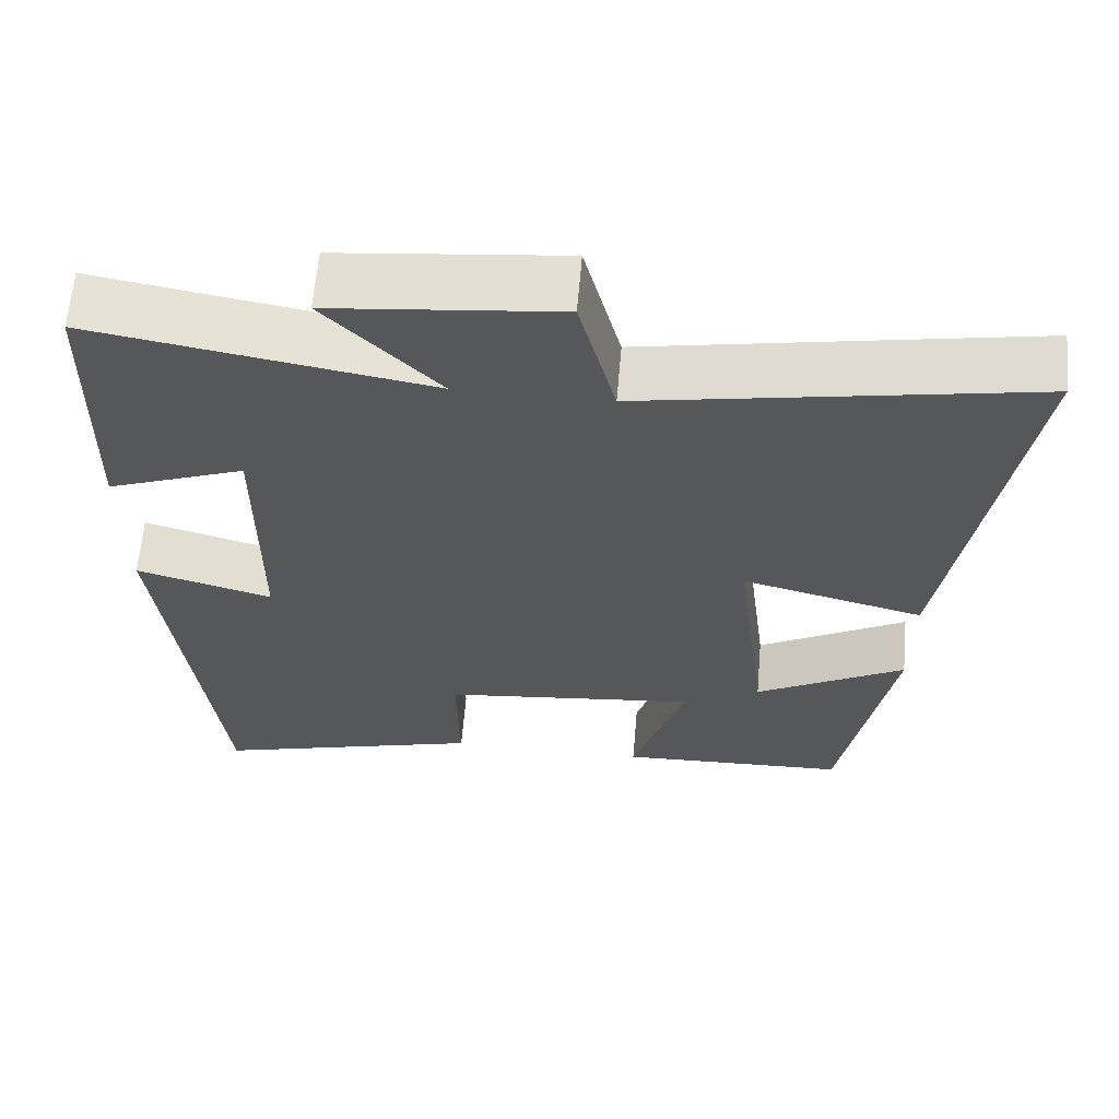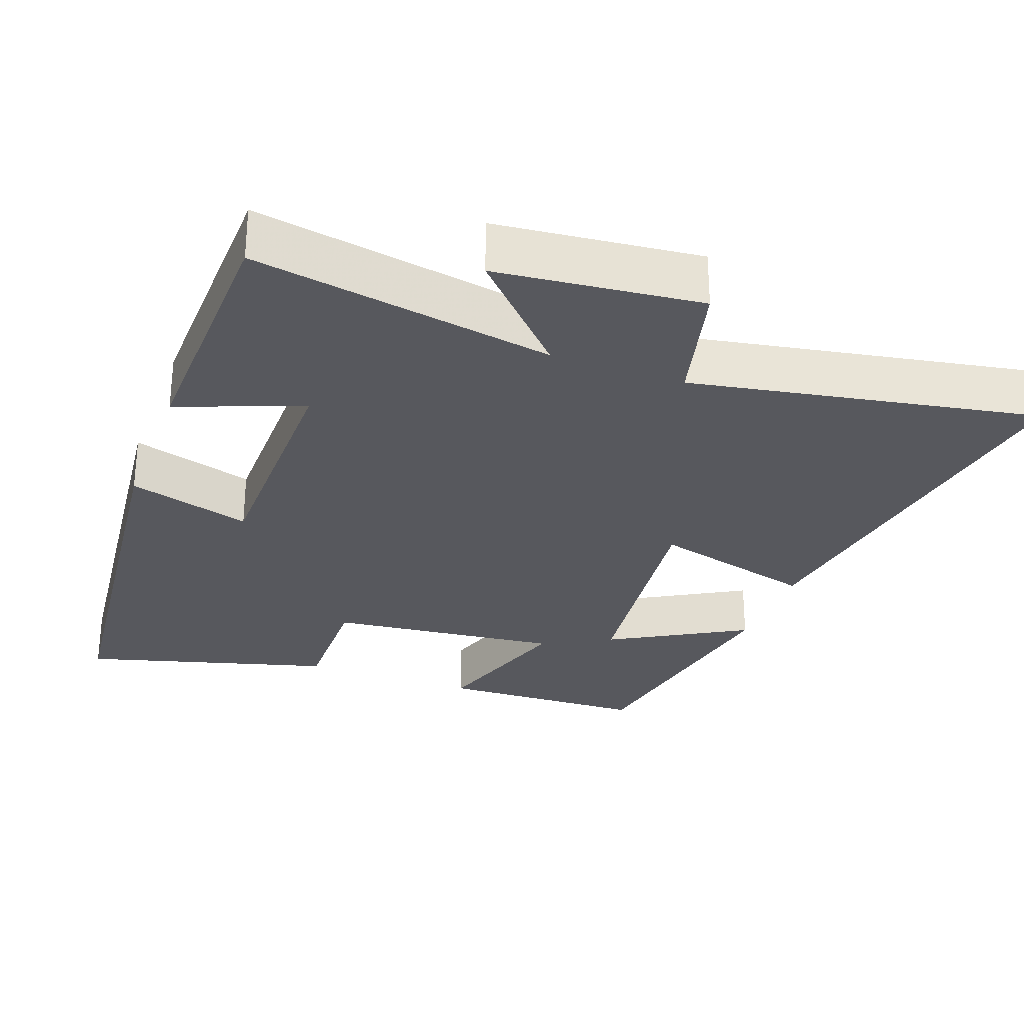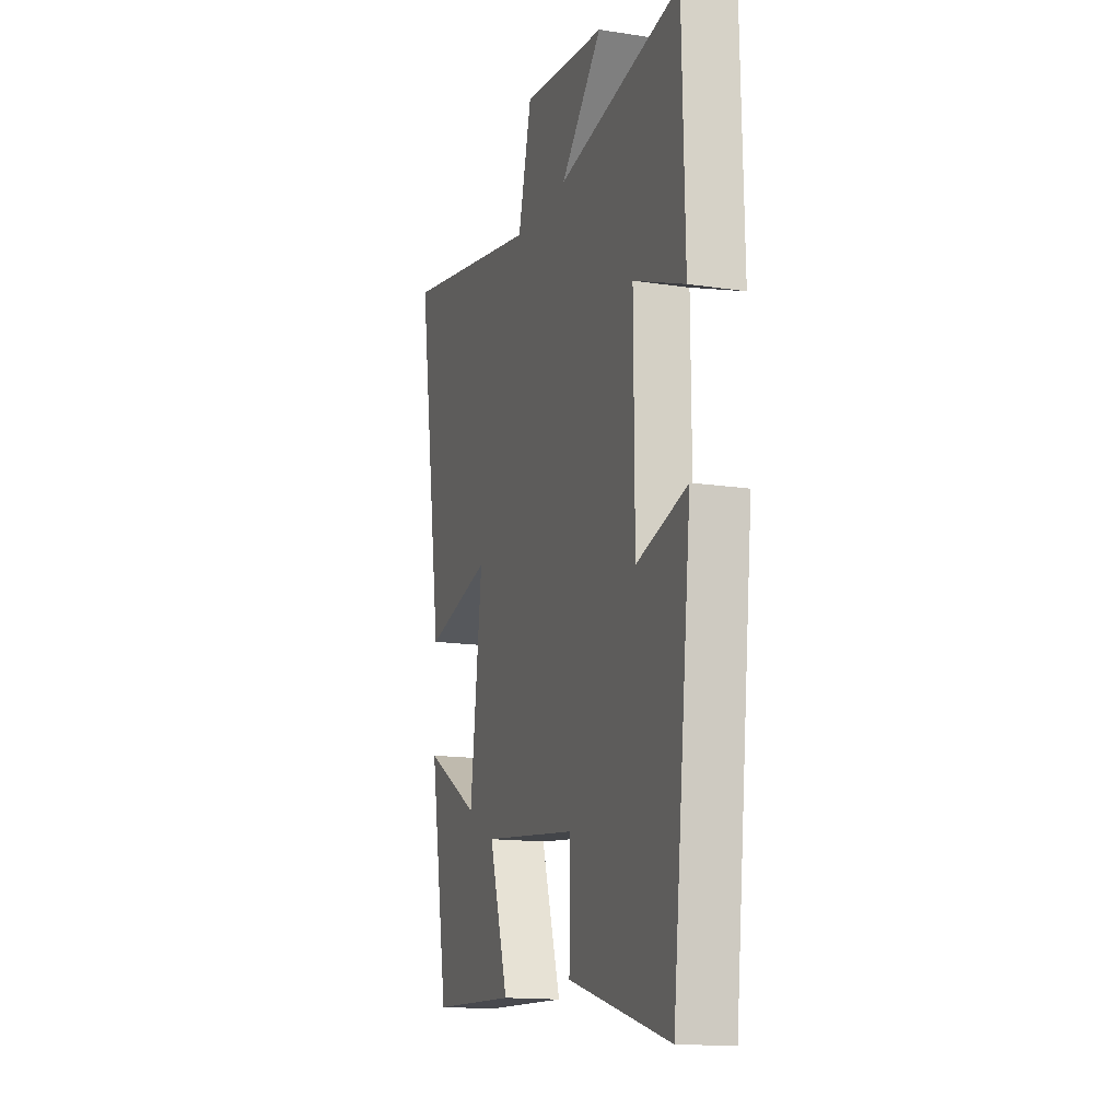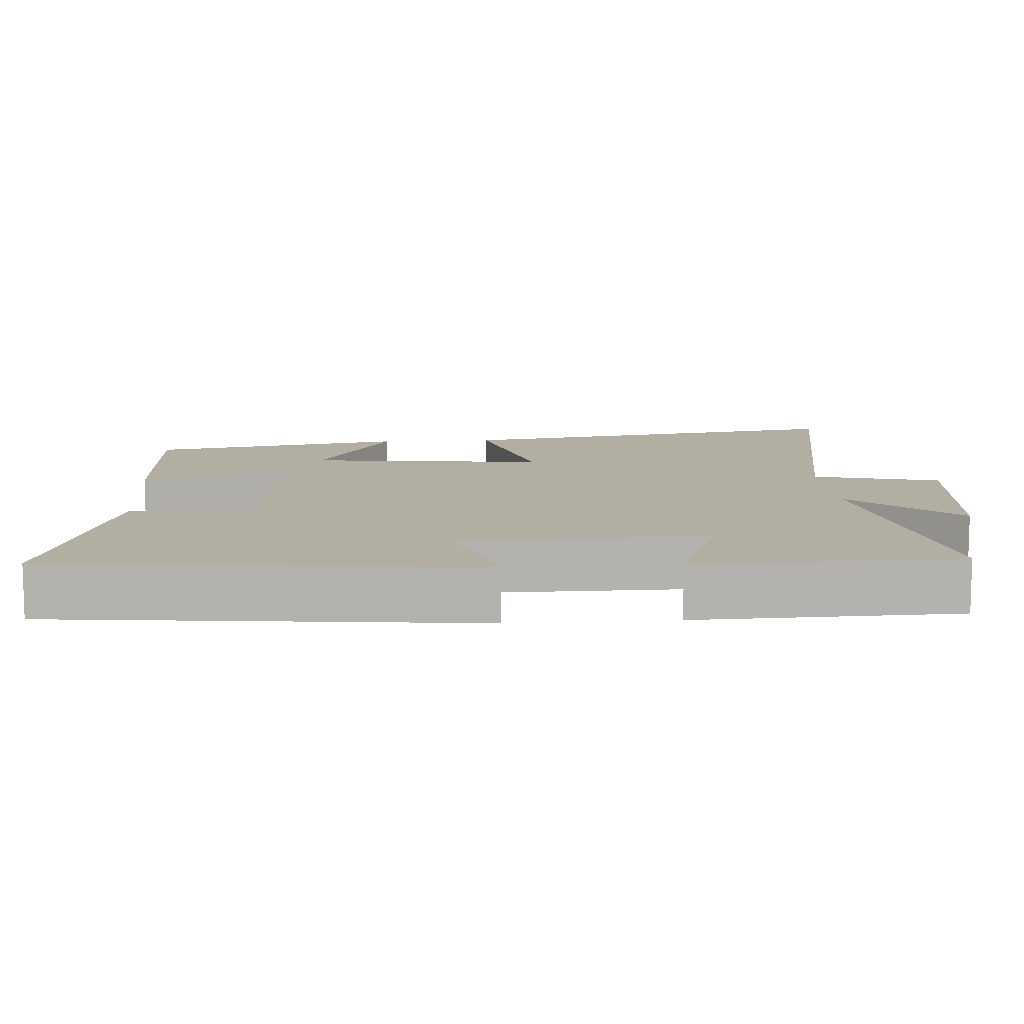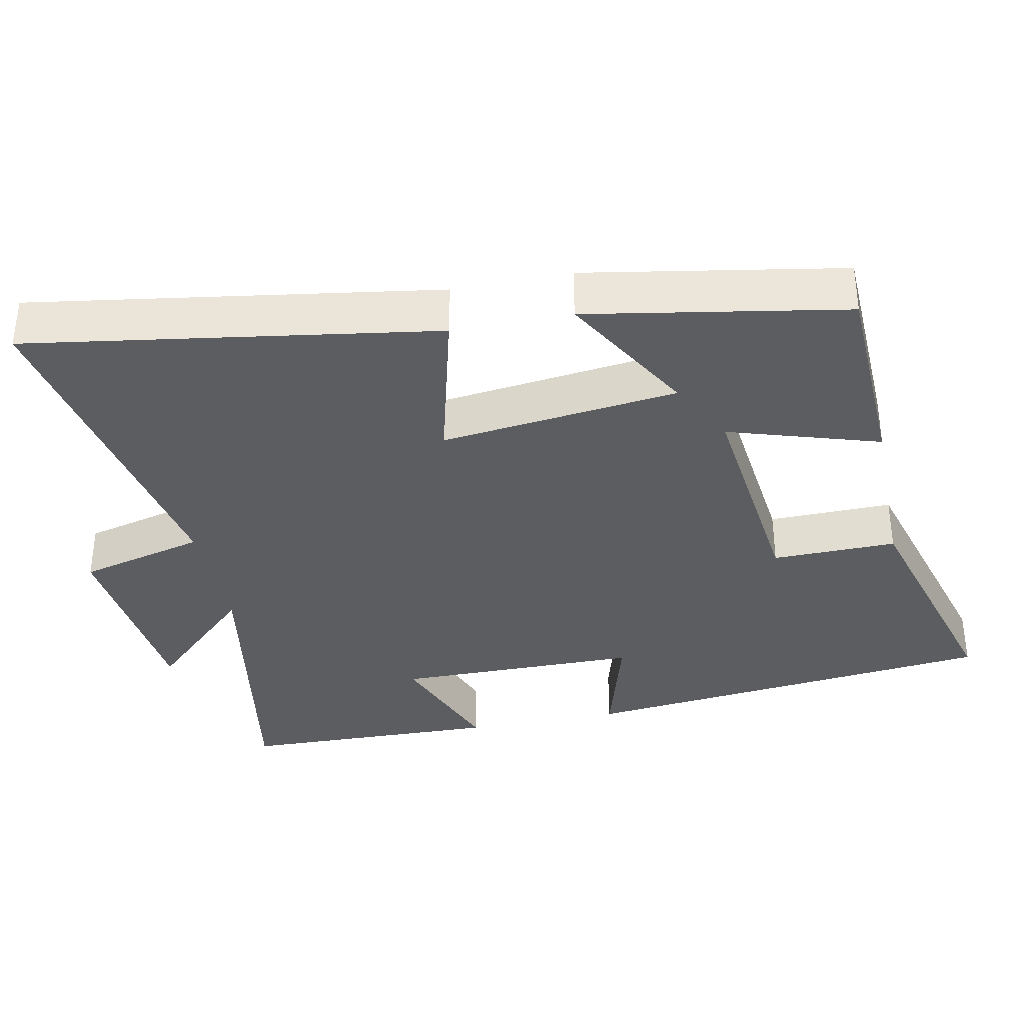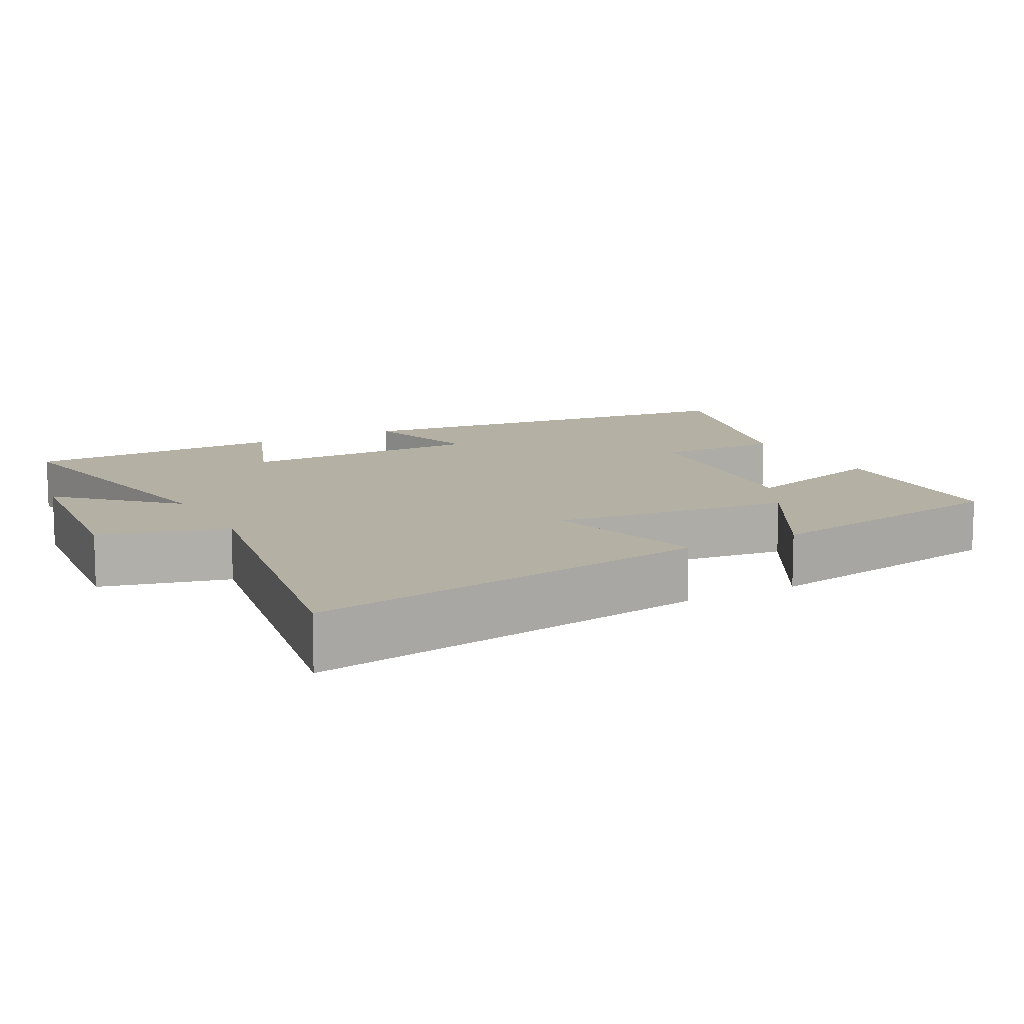
<metadata>
{"format":"obj","ext":"obj","renderer":"f3d","projection":"perspective","resolution":1024,"background":"white","views":[{"elev":62.9,"azim":4.9,"up":"+Z"},{"elev":-28.9,"azim":-20.4,"up":"+Y"},{"elev":-14.7,"azim":-108.3,"up":"+Z"},{"elev":10.7,"azim":-94.2,"up":"+Y"},{"elev":-35.5,"azim":101.4,"up":"+Y"},{"elev":11.6,"azim":61.6,"up":"+Y"}]}
</metadata>
<code>
v -0.491 0.07 0.571
v -0.077 0.07 0.5
v -0.216 0.07 0.645
v 0.064 0.07 0.675
v 0.109 0.07 0.5
v 0.586 0.07 0.589
v 0.5 0.07 0.03
v 0.275 0.07 0.088
v 0.315 0.07 -0.24
v 0.5 0.07 -0.134
v 0.438 0.07 -0.489
v 0.153 0.07 -0.5
v 0.218 0.07 -0.292
v -0.1 0.07 -0.328
v -0.097 0.07 -0.5
v -0.436 0.07 -0.596
v -0.5 0.07 -0.014
v -0.331 0.07 -0.062
v -0.329 0.07 0.276
v -0.5 0.07 0.21
v -0.491 0 0.571
v -0.077 0 0.5
v -0.216 0 0.645
v 0.064 0 0.675
v 0.109 0 0.5
v 0.586 0 0.589
v 0.5 0 0.03
v 0.275 0 0.088
v 0.315 0 -0.24
v 0.5 0 -0.134
v 0.438 0 -0.489
v 0.153 0 -0.5
v 0.218 0 -0.292
v -0.1 0 -0.328
v -0.097 0 -0.5
v -0.436 0 -0.596
v -0.5 0 -0.014
v -0.331 0 -0.062
v -0.329 0 0.276
v -0.5 0 0.21
f 19 20 1 2
f 18 19 2
f 16 17 18
f 15 16 18
f 14 15 18
f 13 14 18 2
f 11 12 13
f 11 13 2
f 9 10 11
f 9 11 2
f 8 9 2
f 5 6 7 8
f 5 8 2
f 2 3 4 5
f 22 21 40 39
f 22 39 38
f 38 37 36
f 38 36 35
f 38 35 34
f 22 38 34 33
f 33 32 31
f 22 33 31
f 31 30 29
f 22 31 29
f 22 29 28
f 28 27 26 25
f 22 28 25
f 25 24 23 22
f 1 21 22 2
f 2 22 23 3
f 3 23 24 4
f 4 24 25 5
f 5 25 26 6
f 6 26 27 7
f 7 27 28 8
f 8 28 29 9
f 9 29 30 10
f 10 30 31 11
f 11 31 32 12
f 12 32 33 13
f 13 33 34 14
f 14 34 35 15
f 15 35 36 16
f 16 36 37 17
f 17 37 38 18
f 18 38 39 19
f 19 39 40 20
f 20 40 21 1

</code>
